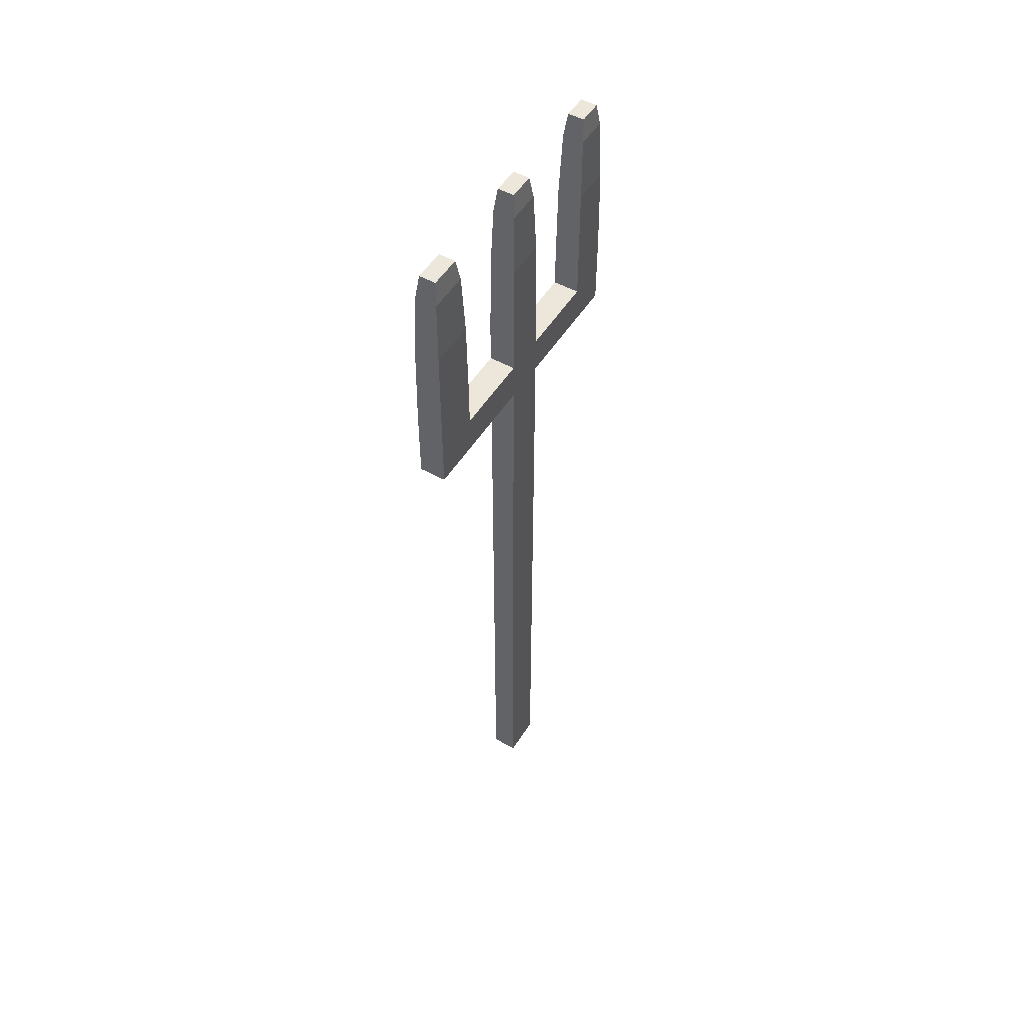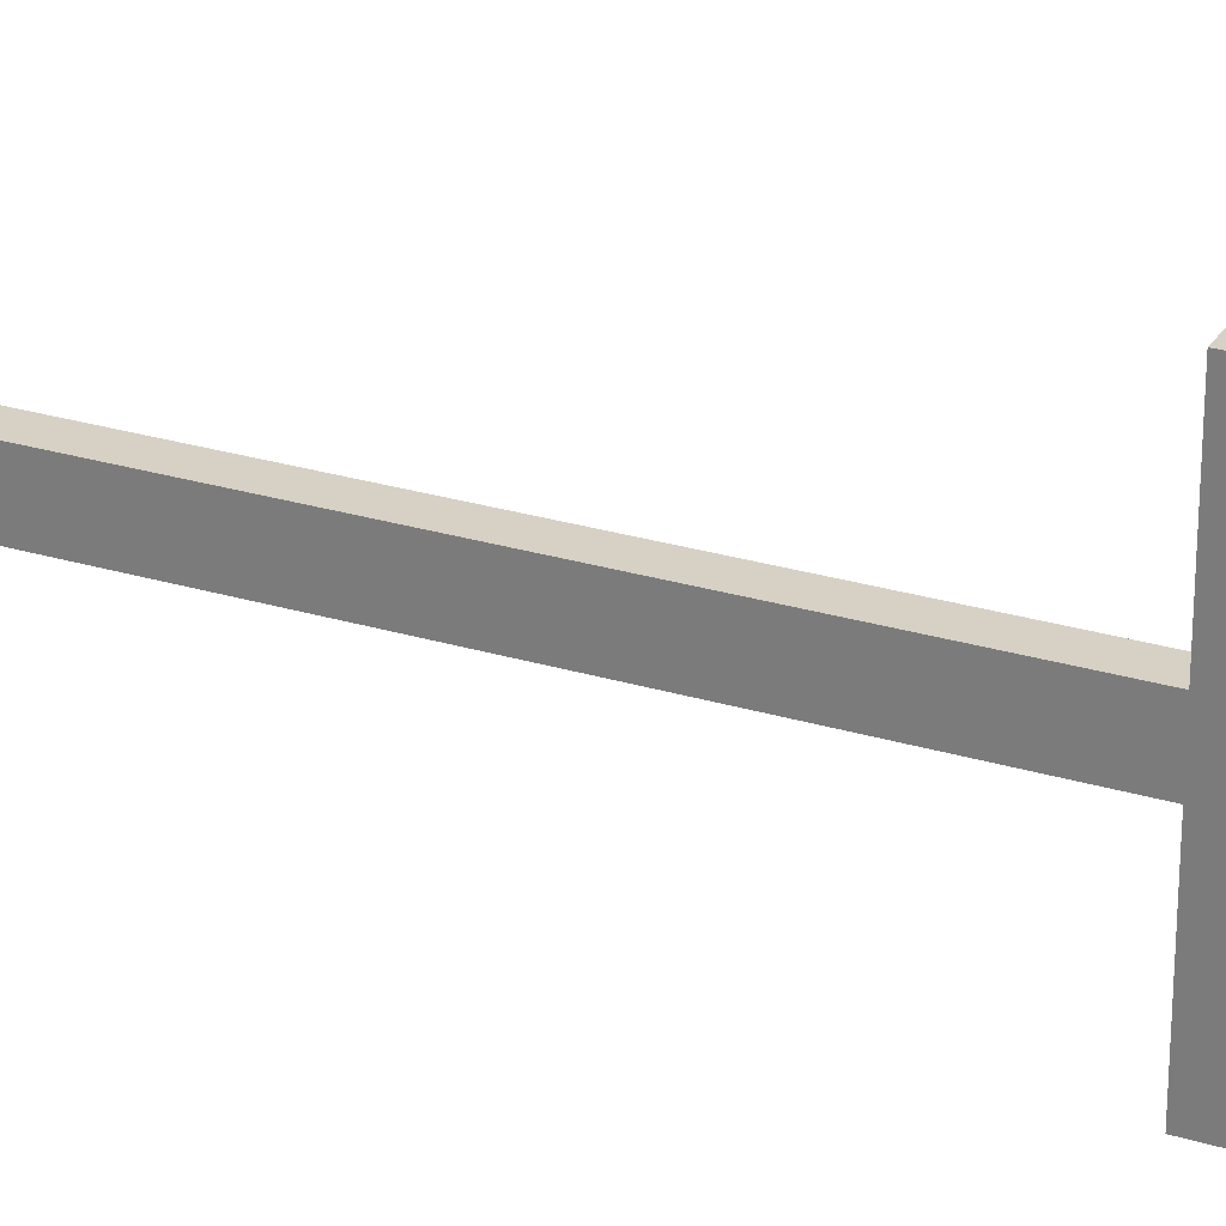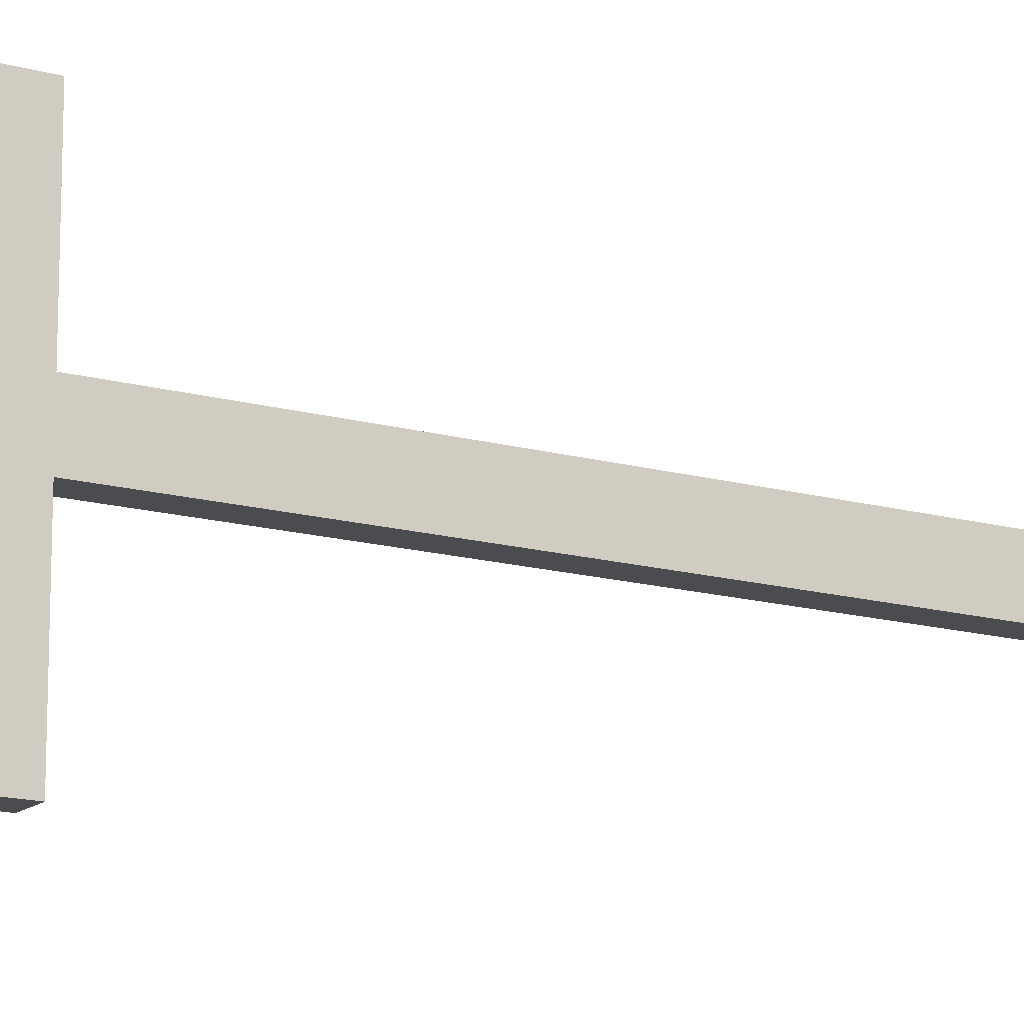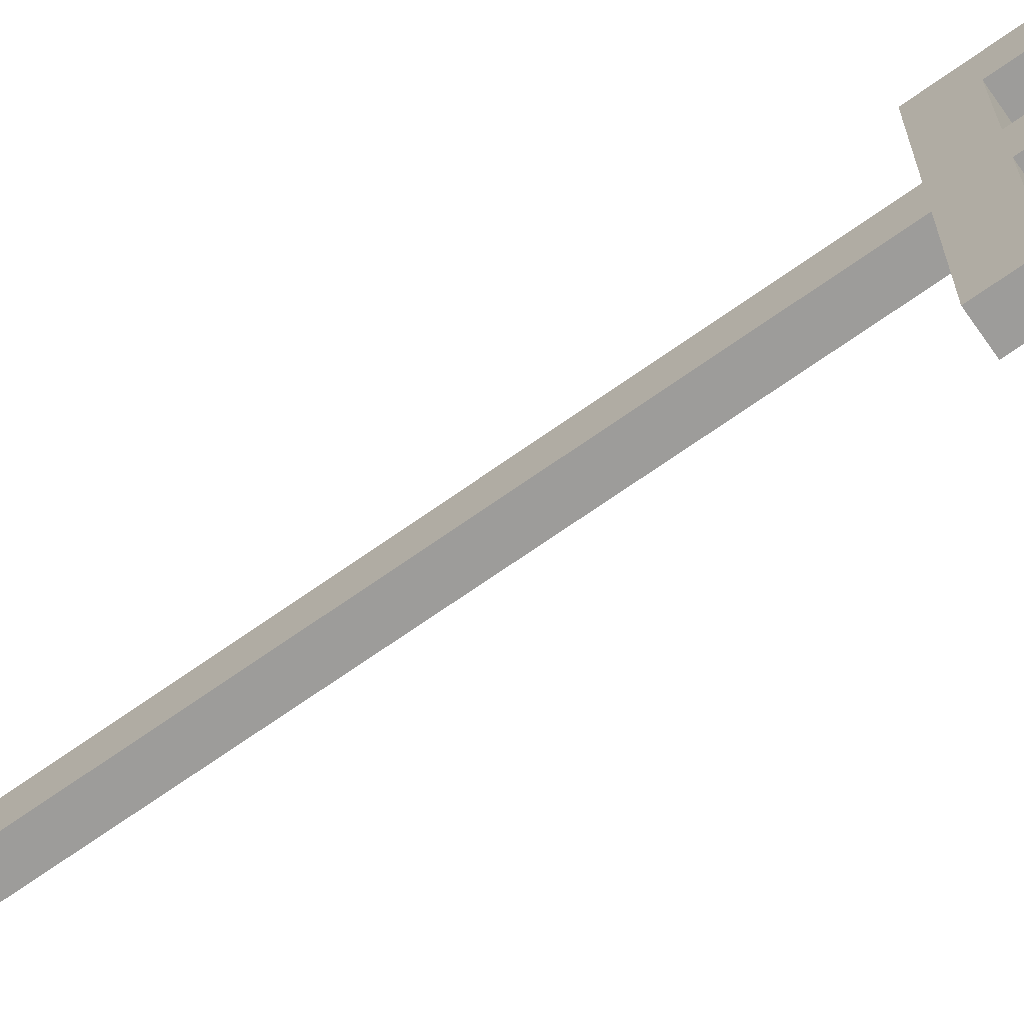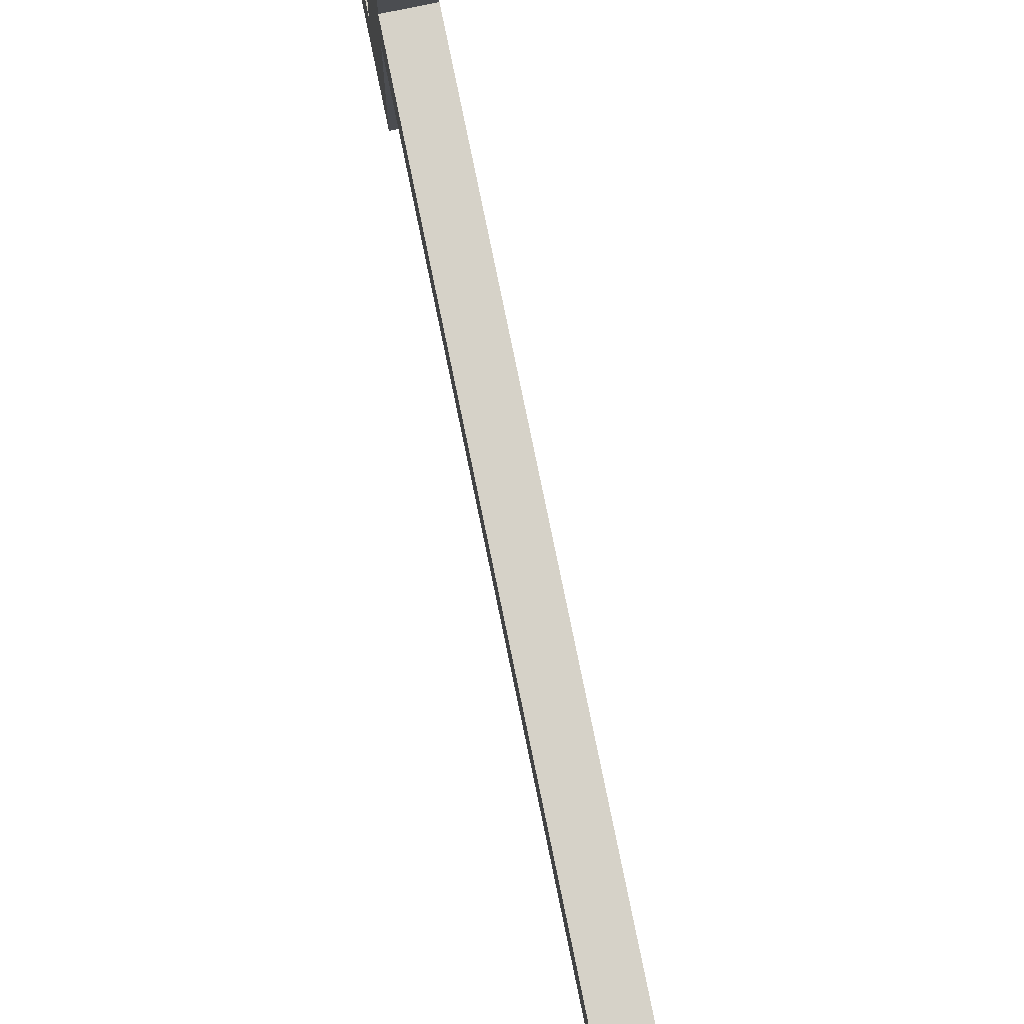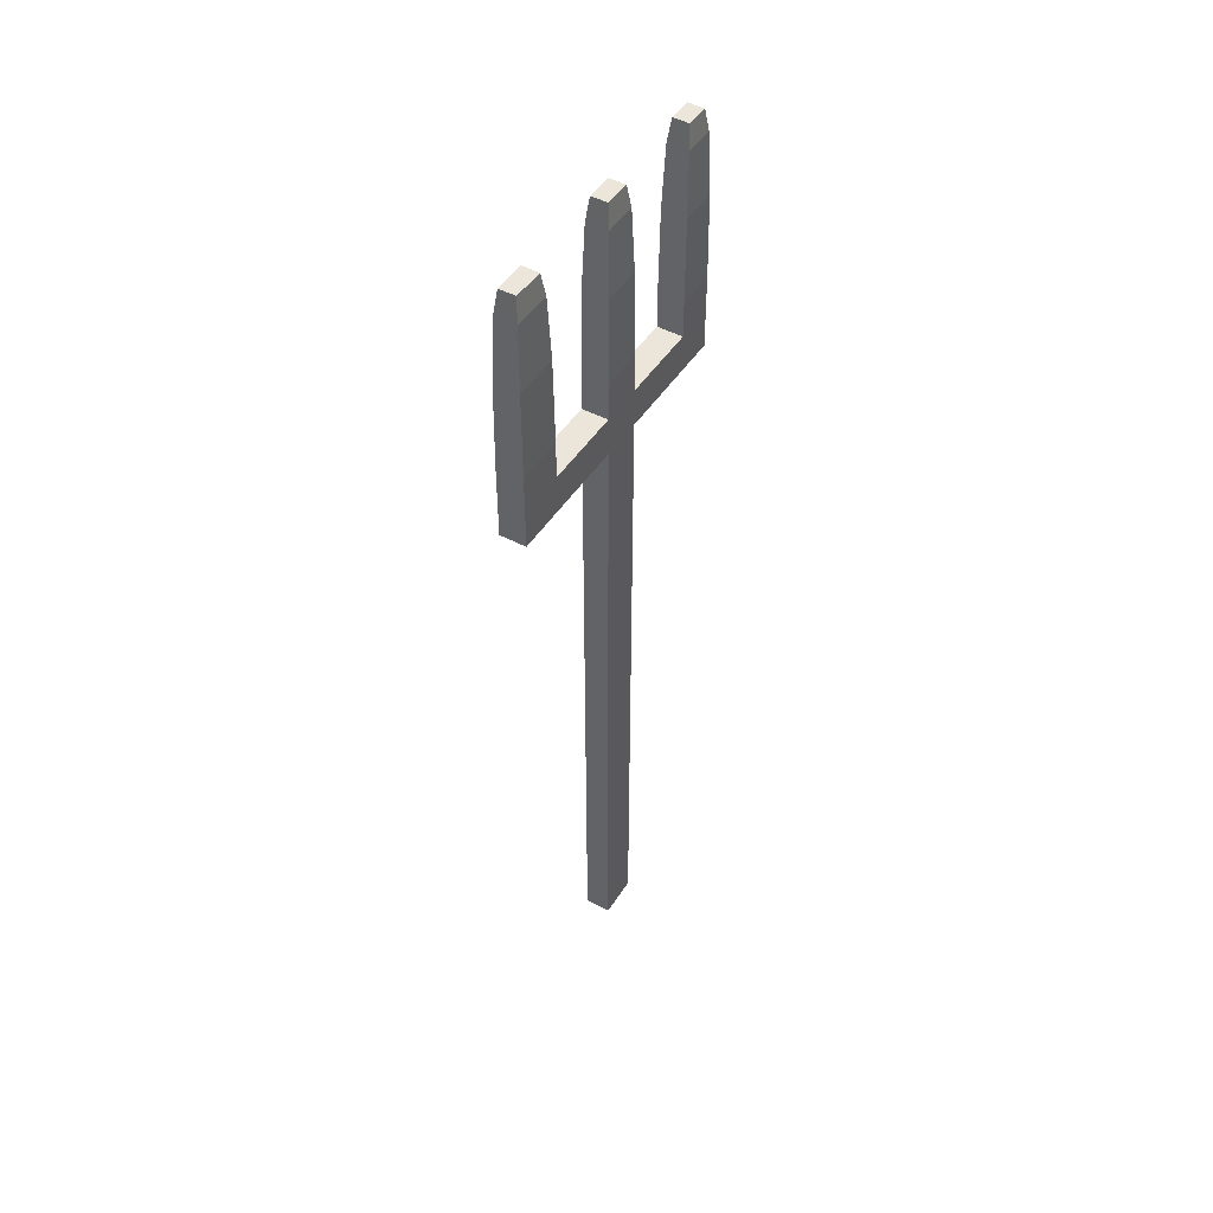
<metadata>
{"format":"obj","ext":"obj","renderer":"f3d","projection":"perspective","resolution":1024,"background":"white","views":[{"elev":51.4,"azim":-148.8,"up":"+Y"},{"elev":26.7,"azim":115.4,"up":"+Z"},{"elev":-15.0,"azim":-120.9,"up":"+Z"},{"elev":-70.3,"azim":125.2,"up":"+Z"},{"elev":78.2,"azim":-11.6,"up":"+Z"},{"elev":47.4,"azim":-148.8,"up":"+Y"}]}
</metadata>
<code>
o fourchette_Cube.004
v -6.546 -0.481 -12.21
v -6.546 -0.481 -12.23
v -6.561 -0.481 -12.21
v -6.561 -0.481 -12.23
v -6.546 -0.07152 -12.21
v -6.546 -0.07152 -12.23
v -6.561 -0.07152 -12.23
v -6.561 -0.07152 -12.21
v -6.546 -0.04814 -12.21
v -6.546 -0.04814 -12.23
v -6.561 -0.04814 -12.23
v -6.561 -0.04814 -12.21
v -6.546 -0.04814 -12.31
v -6.546 -0.07152 -12.31
v -6.561 -0.04814 -12.31
v -6.561 -0.07152 -12.31
v -6.561 -0.04814 -12.13
v -6.561 -0.07152 -12.13
v -6.546 -0.07152 -12.13
v -6.546 -0.04814 -12.13
v -6.546 -0.07152 -12.16
v -6.546 -0.04814 -12.16
v -6.561 -0.07152 -12.16
v -6.561 -0.04814 -12.16
v -6.546 -0.07152 -12.28
v -6.561 -0.07152 -12.28
v -6.561 -0.04814 -12.28
v -6.546 -0.04814 -12.28
v -6.549 0.07948 -12.21
v -6.546 -0.02471 -12.21
v -6.547 0.06552 -12.21
v -6.546 0.02738 -12.21
v -6.549 0.07948 -12.23
v -6.546 -0.02471 -12.23
v -6.547 0.06552 -12.23
v -6.546 0.02738 -12.23
v -6.559 0.07948 -12.21
v -6.561 -0.02471 -12.21
v -6.56 0.06552 -12.21
v -6.561 0.02738 -12.21
v -6.559 0.07948 -12.23
v -6.561 -0.02471 -12.23
v -6.56 0.06552 -12.23
v -6.561 0.02738 -12.23
v -6.546 -0.02574 -12.31
v -6.549 0.07845 -12.3
v -6.546 0.02636 -12.31
v -6.547 0.06449 -12.31
v -6.559 0.07845 -12.3
v -6.561 -0.02574 -12.31
v -6.56 0.06449 -12.31
v -6.561 0.02636 -12.31
v -6.561 -0.02574 -12.13
v -6.559 0.07845 -12.14
v -6.561 0.02636 -12.13
v -6.56 0.06449 -12.13
v -6.549 0.07845 -12.14
v -6.546 -0.02574 -12.13
v -6.547 0.06449 -12.13
v -6.546 0.02636 -12.13
v -6.561 -0.02574 -12.16
v -6.559 0.07845 -12.15
v -6.561 0.02636 -12.16
v -6.56 0.06449 -12.15
v -6.549 0.07845 -12.15
v -6.546 -0.02574 -12.16
v -6.547 0.06449 -12.15
v -6.546 0.02636 -12.16
v -6.559 0.07845 -12.29
v -6.561 -0.02574 -12.28
v -6.56 0.06449 -12.28
v -6.561 0.02636 -12.28
v -6.546 -0.02574 -12.28
v -6.549 0.07845 -12.29
v -6.546 0.02636 -12.28
v -6.547 0.06449 -12.28
f 41 37 29 33
f 11 12 38 42
f 74 46 49 69
f 9 10 34 30
f 2 1 3 4
f 10 11 42 34
f 3 1 5 8
f 4 3 8 7
f 2 4 7 6
f 1 2 6 5
f 22 20 19 21
f 7 8 12 11
f 26 16 14 25
f 5 6 10 9
f 14 16 15 13
f 27 15 16 26
f 24 61 66 22
f 25 14 13 28
f 18 19 20 17
f 21 19 18 23
f 23 18 17 24
f 27 70 50 15
f 12 24 22 9
f 8 23 24 12
f 5 21 23 8
f 9 22 21 5
f 6 25 28 10
f 10 28 27 11
f 11 27 26 7
f 7 26 25 6
f 13 45 73 28
f 17 53 61 24
f 20 58 53 17
f 22 66 58 20
f 62 54 57 65
f 28 73 70 27
f 15 50 45 13
f 29 31 35 33
f 31 32 36 35
f 32 30 34 36
f 33 35 43 41
f 35 36 44 43
f 36 34 42 44
f 41 43 39 37
f 43 44 40 39
f 44 42 38 40
f 37 39 31 29
f 39 40 32 31
f 40 38 30 32
f 46 48 51 49
f 48 47 52 51
f 47 45 50 52
f 54 56 59 57
f 56 55 60 59
f 55 53 58 60
f 62 64 56 54
f 64 63 55 56
f 63 61 53 55
f 57 59 67 65
f 59 60 68 67
f 60 58 66 68
f 65 67 64 62
f 67 68 63 64
f 68 66 61 63
f 49 51 71 69
f 51 52 72 71
f 52 50 70 72
f 45 47 75 73
f 47 48 76 75
f 48 46 74 76
f 69 71 76 74
f 71 72 75 76
f 72 70 73 75
f 12 9 30 38

</code>
